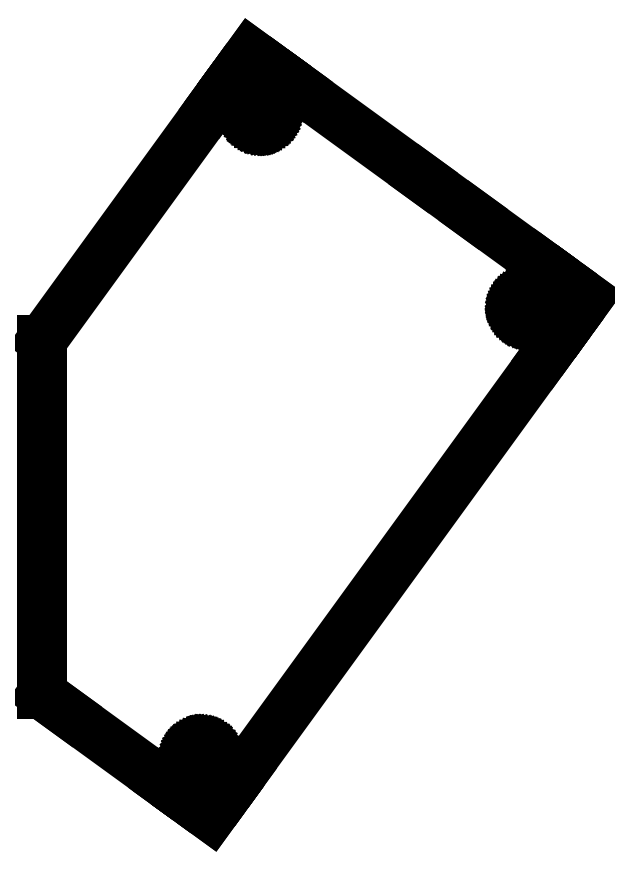
<metadata>
{"format":"dxf","ext":"dxf","renderer":"ezdxf+matplotlib","layout":"modelspace","background":"white","min_lineweight":24,"dpi":150}
</metadata>
<code>
0
SECTION
2
ENTITIES
0
LINE
8
Mesh_cs001
10
270.6
20
263.6
30
9.1
11
271
21
263.3
31
9.1
0
LINE
8
Mesh_cs001
10
271
20
263.3
30
9.1
11
282.6
21
254.8
31
9.1
0
LINE
8
Mesh_cs001
10
282.6
20
254.8
30
9.1
11
282.3
21
254.4
31
9.1
0
LINE
8
Mesh_cs001
10
282.3
20
254.4
30
9.1
11
273.9
21
242.8
31
9.1
0
LINE
8
Mesh_cs001
10
273.9
20
242.8
30
9.1
11
262.2
21
251.2
31
9.1
0
LINE
8
Mesh_cs001
10
262.2
20
251.2
30
9.1
11
261.8
21
251.5
31
9.1
0
LINE
8
Mesh_cs001
10
261.8
20
251.5
30
9.1
11
270.3
21
263.2
31
9.1
0
LINE
8
Mesh_cs001
10
270.3
20
263.2
30
9.1
11
270.6
21
263.6
31
9.1
0
LINE
8
Mesh_cs001
10
417.5
20
481
30
9.1
11
417.5
21
481.4
31
9.1
0
LINE
8
Mesh_cs001
10
417.5
20
481.4
30
9.1
11
417.5
21
481.4
31
9.1
0
LINE
8
Mesh_cs001
10
417.5
20
481.4
30
9.1
11
417.5
21
481.8
31
9.1
0
LINE
8
Mesh_cs001
10
417.5
20
481.8
30
9.1
11
417.6
21
482.2
31
9.1
0
LINE
8
Mesh_cs001
10
417.6
20
482.2
30
9.1
11
417.6
21
482.2
31
9.1
0
LINE
8
Mesh_cs001
10
417.6
20
482.2
30
9.1
11
417.7
21
482.6
31
9.1
0
LINE
8
Mesh_cs001
10
417.7
20
482.6
30
9.1
11
417.7
21
482.6
31
9.1
0
LINE
8
Mesh_cs001
10
417.7
20
482.6
30
9.1
11
417.8
21
483
31
9.1
0
LINE
8
Mesh_cs001
10
417.8
20
483
30
9.1
11
417.8
21
483
31
9.1
0
LINE
8
Mesh_cs001
10
417.8
20
483
30
9.1
11
418
21
483.3
31
9.1
0
LINE
8
Mesh_cs001
10
418
20
483.3
30
9.1
11
418
21
483.4
31
9.1
0
LINE
8
Mesh_cs001
10
418
20
483.4
30
9.1
11
418.2
21
483.7
31
9.1
0
LINE
8
Mesh_cs001
10
418.2
20
483.7
30
9.1
11
418.2
21
483.7
31
9.1
0
LINE
8
Mesh_cs001
10
418.2
20
483.7
30
9.1
11
418.4
21
484.1
31
9.1
0
LINE
8
Mesh_cs001
10
418.4
20
484.1
30
9.1
11
418.8
21
484.6
31
9.1
0
LINE
8
Mesh_cs001
10
418.8
20
484.6
30
9.1
11
430.1
21
500.2
31
9.1
0
LINE
8
Mesh_cs001
10
430.1
20
500.2
30
9.1
11
427.9
21
501.8
31
9.1
0
LINE
8
Mesh_cs001
10
427.9
20
501.8
30
9.1
11
396.7
21
524.4
31
9.1
0
LINE
8
Mesh_cs001
10
396.7
20
524.4
30
9.1
11
373.3
21
541.5
31
9.1
0
LINE
8
Mesh_cs001
10
373.3
20
541.5
30
9.1
11
314.9
21
583.9
31
9.1
0
LINE
8
Mesh_cs001
10
314.9
20
583.9
30
9.1
11
312.6
21
585.5
31
9.1
0
LINE
8
Mesh_cs001
10
312.6
20
585.5
30
9.1
11
301.3
21
570
31
9.1
0
LINE
8
Mesh_cs001
10
301.3
20
570
30
9.1
11
300.9
21
569.4
31
9.1
0
LINE
8
Mesh_cs001
10
300.9
20
569.4
30
9.1
11
300.9
21
569.4
31
9.1
0
LINE
8
Mesh_cs001
10
300.9
20
569.4
30
9.1
11
300.7
21
569.1
31
9.1
0
LINE
8
Mesh_cs001
10
300.7
20
569.1
30
9.1
11
300.7
21
569.1
31
9.1
0
LINE
8
Mesh_cs001
10
300.7
20
569.1
30
9.1
11
300.4
21
568.8
31
9.1
0
LINE
8
Mesh_cs001
10
300.4
20
568.8
30
9.1
11
300.4
21
568.8
31
9.1
0
LINE
8
Mesh_cs001
10
300.4
20
568.8
30
9.1
11
300.1
21
568.5
31
9.1
0
LINE
8
Mesh_cs001
10
300.1
20
568.5
30
9.1
11
300.1
21
568.5
31
9.1
0
LINE
8
Mesh_cs001
10
300.1
20
568.5
30
9.1
11
299.8
21
568.3
31
9.1
0
LINE
8
Mesh_cs001
10
299.8
20
568.3
30
9.1
11
299.8
21
568.3
31
9.1
0
LINE
8
Mesh_cs001
10
299.8
20
568.3
30
9.1
11
299.4
21
568
31
9.1
0
LINE
8
Mesh_cs001
10
299.4
20
568
30
9.1
11
299.4
21
568
31
9.1
0
LINE
8
Mesh_cs001
10
299.4
20
568
30
9.1
11
299.1
21
567.9
31
9.1
0
LINE
8
Mesh_cs001
10
299.1
20
567.9
30
9.1
11
298.7
21
567.7
31
9.1
0
LINE
8
Mesh_cs001
10
298.7
20
567.7
30
9.1
11
298.7
21
567.7
31
9.1
0
LINE
8
Mesh_cs001
10
298.7
20
567.7
30
9.1
11
298.3
21
567.6
31
9.1
0
LINE
8
Mesh_cs001
10
298.3
20
567.6
30
9.1
11
298.3
21
567.6
31
9.1
0
LINE
8
Mesh_cs001
10
298.3
20
567.6
30
9.1
11
297.9
21
567.5
31
9.1
0
LINE
8
Mesh_cs001
10
297.9
20
567.5
30
9.1
11
297.9
21
567.5
31
9.1
0
LINE
8
Mesh_cs001
10
297.9
20
567.5
30
9.1
11
297.6
21
567.4
31
9.1
0
LINE
8
Mesh_cs001
10
297.6
20
567.4
30
9.1
11
297.5
21
567.4
31
9.1
0
LINE
8
Mesh_cs001
10
297.5
20
567.4
30
9.1
11
297.1
21
567.4
31
9.1
0
LINE
8
Mesh_cs001
10
297.1
20
567.4
30
9.1
11
297.1
21
567.4
31
9.1
0
LINE
8
Mesh_cs001
10
297.1
20
567.4
30
9.1
11
296.7
21
567.4
31
9.1
0
LINE
8
Mesh_cs001
10
296.7
20
567.4
30
9.1
11
296.6
21
567.4
31
9.1
0
LINE
8
Mesh_cs001
10
296.6
20
567.4
30
9.1
11
296.2
21
567.4
31
9.1
0
LINE
8
Mesh_cs001
10
296.2
20
567.4
30
9.1
11
296.2
21
567.4
31
9.1
0
LINE
8
Mesh_cs001
10
296.2
20
567.4
30
9.1
11
295.8
21
567.5
31
9.1
0
LINE
8
Mesh_cs001
10
295.8
20
567.5
30
9.1
11
295.8
21
567.5
31
9.1
0
LINE
8
Mesh_cs001
10
295.8
20
567.5
30
9.1
11
295.4
21
567.6
31
9.1
0
LINE
8
Mesh_cs001
10
295.4
20
567.6
30
9.1
11
295.3
21
567.6
31
9.1
0
LINE
8
Mesh_cs001
10
295.3
20
567.6
30
9.1
11
295.3
21
567.6
31
9.1
0
LINE
8
Mesh_cs001
10
295.3
20
567.6
30
9.1
11
294.9
21
567.8
31
9.1
0
LINE
8
Mesh_cs001
10
294.9
20
567.8
30
9.1
11
294.9
21
567.8
31
9.1
0
LINE
8
Mesh_cs001
10
294.9
20
567.8
30
9.1
11
294.5
21
567.9
31
9.1
0
LINE
8
Mesh_cs001
10
294.5
20
567.9
30
9.1
11
294.5
21
568
31
9.1
0
LINE
8
Mesh_cs001
10
294.5
20
568
30
9.1
11
294.2
21
568.1
31
9.1
0
LINE
8
Mesh_cs001
10
294.2
20
568.1
30
9.1
11
294.2
21
568.1
31
9.1
0
LINE
8
Mesh_cs001
10
294.2
20
568.1
30
9.1
11
294
21
568.3
31
9.1
0
LINE
8
Mesh_cs001
10
294
20
568.3
30
9.1
11
293.4
21
568.7
31
9.1
0
LINE
8
Mesh_cs001
10
293.4
20
568.7
30
9.1
11
277.9
21
580
31
9.1
0
LINE
8
Mesh_cs001
10
277.9
20
580
30
9.1
11
275.1
21
576.2
31
9.1
0
LINE
8
Mesh_cs001
10
275.1
20
576.2
30
9.1
11
195
21
466
31
9.1
0
LINE
8
Mesh_cs001
10
195
20
466
30
9.1
11
195
21
353.4
31
9.1
0
LINE
8
Mesh_cs001
10
195
20
353.4
30
9.1
11
195
21
324.7
31
9.1
0
LINE
8
Mesh_cs001
10
195
20
324.7
30
9.1
11
195
21
300.1
31
9.1
0
LINE
8
Mesh_cs001
10
195
20
300.1
30
9.1
11
206.7
21
291.6
31
9.1
0
LINE
8
Mesh_cs001
10
206.7
20
291.6
30
9.1
11
251.5
21
259
31
9.1
0
LINE
8
Mesh_cs001
10
251.5
20
259
30
9.1
11
253.7
21
257.4
31
9.1
0
LINE
8
Mesh_cs001
10
253.7
20
257.4
30
9.1
11
265
21
273
31
9.1
0
LINE
8
Mesh_cs001
10
265
20
273
30
9.1
11
265.4
21
273.5
31
9.1
0
LINE
8
Mesh_cs001
10
265.4
20
273.5
30
9.1
11
265.4
21
273.5
31
9.1
0
LINE
8
Mesh_cs001
10
265.4
20
273.5
30
9.1
11
265.7
21
273.8
31
9.1
0
LINE
8
Mesh_cs001
10
265.7
20
273.8
30
9.1
11
265.7
21
273.8
31
9.1
0
LINE
8
Mesh_cs001
10
265.7
20
273.8
30
9.1
11
266
21
274.1
31
9.1
0
LINE
8
Mesh_cs001
10
266
20
274.1
30
9.1
11
266
21
274.1
31
9.1
0
LINE
8
Mesh_cs001
10
266
20
274.1
30
9.1
11
266.3
21
274.4
31
9.1
0
LINE
8
Mesh_cs001
10
266.3
20
274.4
30
9.1
11
266.3
21
274.4
31
9.1
0
LINE
8
Mesh_cs001
10
266.3
20
274.4
30
9.1
11
266.6
21
274.6
31
9.1
0
LINE
8
Mesh_cs001
10
266.6
20
274.6
30
9.1
11
266.6
21
274.7
31
9.1
0
LINE
8
Mesh_cs001
10
266.6
20
274.7
30
9.1
11
266.9
21
274.9
31
9.1
0
LINE
8
Mesh_cs001
10
266.9
20
274.9
30
9.1
11
267
21
274.9
31
9.1
0
LINE
8
Mesh_cs001
10
267
20
274.9
30
9.1
11
267.3
21
275.1
31
9.1
0
LINE
8
Mesh_cs001
10
267.3
20
275.1
30
9.1
11
267.7
21
275.2
31
9.1
0
LINE
8
Mesh_cs001
10
267.7
20
275.2
30
9.1
11
267.7
21
275.2
31
9.1
0
LINE
8
Mesh_cs001
10
267.7
20
275.2
30
9.1
11
268
21
275.4
31
9.1
0
LINE
8
Mesh_cs001
10
268
20
275.4
30
9.1
11
268.1
21
275.4
31
9.1
0
LINE
8
Mesh_cs001
10
268.1
20
275.4
30
9.1
11
268.4
21
275.5
31
9.1
0
LINE
8
Mesh_cs001
10
268.4
20
275.5
30
9.1
11
268.4
21
275.5
31
9.1
0
LINE
8
Mesh_cs001
10
268.4
20
275.5
30
9.1
11
268.8
21
275.5
31
9.1
0
LINE
8
Mesh_cs001
10
268.8
20
275.5
30
9.1
11
268.8
21
275.5
31
9.1
0
LINE
8
Mesh_cs001
10
268.8
20
275.5
30
9.1
11
269.3
21
275.6
31
9.1
0
LINE
8
Mesh_cs001
10
269.3
20
275.6
30
9.1
11
269.3
21
275.6
31
9.1
0
LINE
8
Mesh_cs001
10
269.3
20
275.6
30
9.1
11
269.7
21
275.6
31
9.1
0
LINE
8
Mesh_cs001
10
269.7
20
275.6
30
9.1
11
269.7
21
275.6
31
9.1
0
LINE
8
Mesh_cs001
10
269.7
20
275.6
30
9.1
11
270.2
21
275.5
31
9.1
0
LINE
8
Mesh_cs001
10
270.2
20
275.5
30
9.1
11
270.2
21
275.5
31
9.1
0
LINE
8
Mesh_cs001
10
270.2
20
275.5
30
9.1
11
270.6
21
275.4
31
9.1
0
LINE
8
Mesh_cs001
10
270.6
20
275.4
30
9.1
11
270.6
21
275.4
31
9.1
0
LINE
8
Mesh_cs001
10
270.6
20
275.4
30
9.1
11
271
21
275.3
31
9.1
0
LINE
8
Mesh_cs001
10
271
20
275.3
30
9.1
11
271
21
275.3
31
9.1
0
LINE
8
Mesh_cs001
10
271
20
275.3
30
9.1
11
271
21
275.3
31
9.1
0
LINE
8
Mesh_cs001
10
271
20
275.3
30
9.1
11
271.4
21
275.2
31
9.1
0
LINE
8
Mesh_cs001
10
271.4
20
275.2
30
9.1
11
271.5
21
275.2
31
9.1
0
LINE
8
Mesh_cs001
10
271.5
20
275.2
30
9.1
11
271.8
21
275
31
9.1
0
LINE
8
Mesh_cs001
10
271.8
20
275
30
9.1
11
271.9
21
275
31
9.1
0
LINE
8
Mesh_cs001
10
271.9
20
275
30
9.1
11
272.1
21
274.8
31
9.1
0
LINE
8
Mesh_cs001
10
272.1
20
274.8
30
9.1
11
272.1
21
274.8
31
9.1
0
LINE
8
Mesh_cs001
10
272.1
20
274.8
30
9.1
11
272.4
21
274.6
31
9.1
0
LINE
8
Mesh_cs001
10
272.4
20
274.6
30
9.1
11
273
21
274.2
31
9.1
0
LINE
8
Mesh_cs001
10
273
20
274.2
30
9.1
11
288.5
21
262.9
31
9.1
0
LINE
8
Mesh_cs001
10
288.5
20
262.9
30
9.1
11
430.7
21
458.6
31
9.1
0
LINE
8
Mesh_cs001
10
430.7
20
458.6
30
9.1
11
435.6
21
465.4
31
9.1
0
LINE
8
Mesh_cs001
10
435.6
20
465.4
30
9.1
11
420.1
21
476.7
31
9.1
0
LINE
8
Mesh_cs001
10
420.1
20
476.7
30
9.1
11
419.5
21
477.1
31
9.1
0
LINE
8
Mesh_cs001
10
419.5
20
477.1
30
9.1
11
419.3
21
477.3
31
9.1
0
LINE
8
Mesh_cs001
10
419.3
20
477.3
30
9.1
11
419.3
21
477.3
31
9.1
0
LINE
8
Mesh_cs001
10
419.3
20
477.3
30
9.1
11
419
21
477.5
31
9.1
0
LINE
8
Mesh_cs001
10
419
20
477.5
30
9.1
11
419
21
477.5
31
9.1
0
LINE
8
Mesh_cs001
10
419
20
477.5
30
9.1
11
418.7
21
477.8
31
9.1
0
LINE
8
Mesh_cs001
10
418.7
20
477.8
30
9.1
11
418.7
21
477.8
31
9.1
0
LINE
8
Mesh_cs001
10
418.7
20
477.8
30
9.1
11
418.4
21
478.2
31
9.1
0
LINE
8
Mesh_cs001
10
418.4
20
478.2
30
9.1
11
418.4
21
478.2
31
9.1
0
LINE
8
Mesh_cs001
10
418.4
20
478.2
30
9.1
11
418.4
21
478.2
31
9.1
0
LINE
8
Mesh_cs001
10
418.4
20
478.2
30
9.1
11
418.2
21
478.5
31
9.1
0
LINE
8
Mesh_cs001
10
418.2
20
478.5
30
9.1
11
418.2
21
478.6
31
9.1
0
LINE
8
Mesh_cs001
10
418.2
20
478.6
30
9.1
11
418
21
478.9
31
9.1
0
LINE
8
Mesh_cs001
10
418
20
478.9
30
9.1
11
418
21
478.9
31
9.1
0
LINE
8
Mesh_cs001
10
418
20
478.9
30
9.1
11
417.8
21
479.3
31
9.1
0
LINE
8
Mesh_cs001
10
417.8
20
479.3
30
9.1
11
417.8
21
479.4
31
9.1
0
LINE
8
Mesh_cs001
10
417.8
20
479.4
30
9.1
11
417.7
21
479.8
31
9.1
0
LINE
8
Mesh_cs001
10
417.7
20
479.8
30
9.1
11
417.6
21
479.8
31
9.1
0
LINE
8
Mesh_cs001
10
417.6
20
479.8
30
9.1
11
417.5
21
480.2
31
9.1
0
LINE
8
Mesh_cs001
10
417.5
20
480.2
30
9.1
11
417.5
21
480.2
31
9.1
0
LINE
8
Mesh_cs001
10
417.5
20
480.2
30
9.1
11
417.5
21
480.6
31
9.1
0
LINE
8
Mesh_cs001
10
417.5
20
480.6
30
9.1
11
417.5
21
480.6
31
9.1
0
LINE
8
Mesh_cs001
10
417.5
20
480.6
30
9.1
11
417.5
21
481
31
9.1
0
LINE
8
Mesh_cs001
10
417.5
20
481
30
9.1
11
417.5
21
481
31
9.1
0
LINE
8
Mesh_cs001
10
429.4
20
482.2
30
9.1
11
429.7
21
482.6
31
9.1
0
LINE
8
Mesh_cs001
10
429.7
20
482.6
30
9.1
11
438.2
21
494.3
31
9.1
0
LINE
8
Mesh_cs001
10
438.2
20
494.3
30
9.1
11
438.6
21
494
31
9.1
0
LINE
8
Mesh_cs001
10
438.6
20
494
30
9.1
11
450.3
21
485.5
31
9.1
0
LINE
8
Mesh_cs001
10
450.3
20
485.5
30
9.1
11
441.8
21
473.9
31
9.1
0
LINE
8
Mesh_cs001
10
441.8
20
473.9
30
9.1
11
441.5
21
473.5
31
9.1
0
LINE
8
Mesh_cs001
10
441.5
20
473.5
30
9.1
11
429.8
21
481.9
31
9.1
0
LINE
8
Mesh_cs001
10
429.8
20
481.9
30
9.1
11
429.4
21
482.2
31
9.1
0
LINE
8
Mesh_cs001
10
304.6
20
591.4
30
9.1
11
304.2
21
591.7
31
9.1
0
LINE
8
Mesh_cs001
10
304.2
20
591.7
30
9.1
11
292.5
21
600.1
31
9.1
0
LINE
8
Mesh_cs001
10
292.5
20
600.1
30
9.1
11
284
21
588.5
31
9.1
0
LINE
8
Mesh_cs001
10
284
20
588.5
30
9.1
11
283.7
21
588.1
31
9.1
0
LINE
8
Mesh_cs001
10
283.7
20
588.1
30
9.1
11
284.1
21
587.8
31
9.1
0
LINE
8
Mesh_cs001
10
284.1
20
587.8
30
9.1
11
295.8
21
579.3
31
9.1
0
LINE
8
Mesh_cs001
10
295.8
20
579.3
30
9.1
11
296.1
21
579.7
31
9.1
0
LINE
8
Mesh_cs001
10
296.1
20
579.7
30
9.1
11
304.6
21
591.4
31
9.1
0
ENDSEC
0
EOF

</code>
